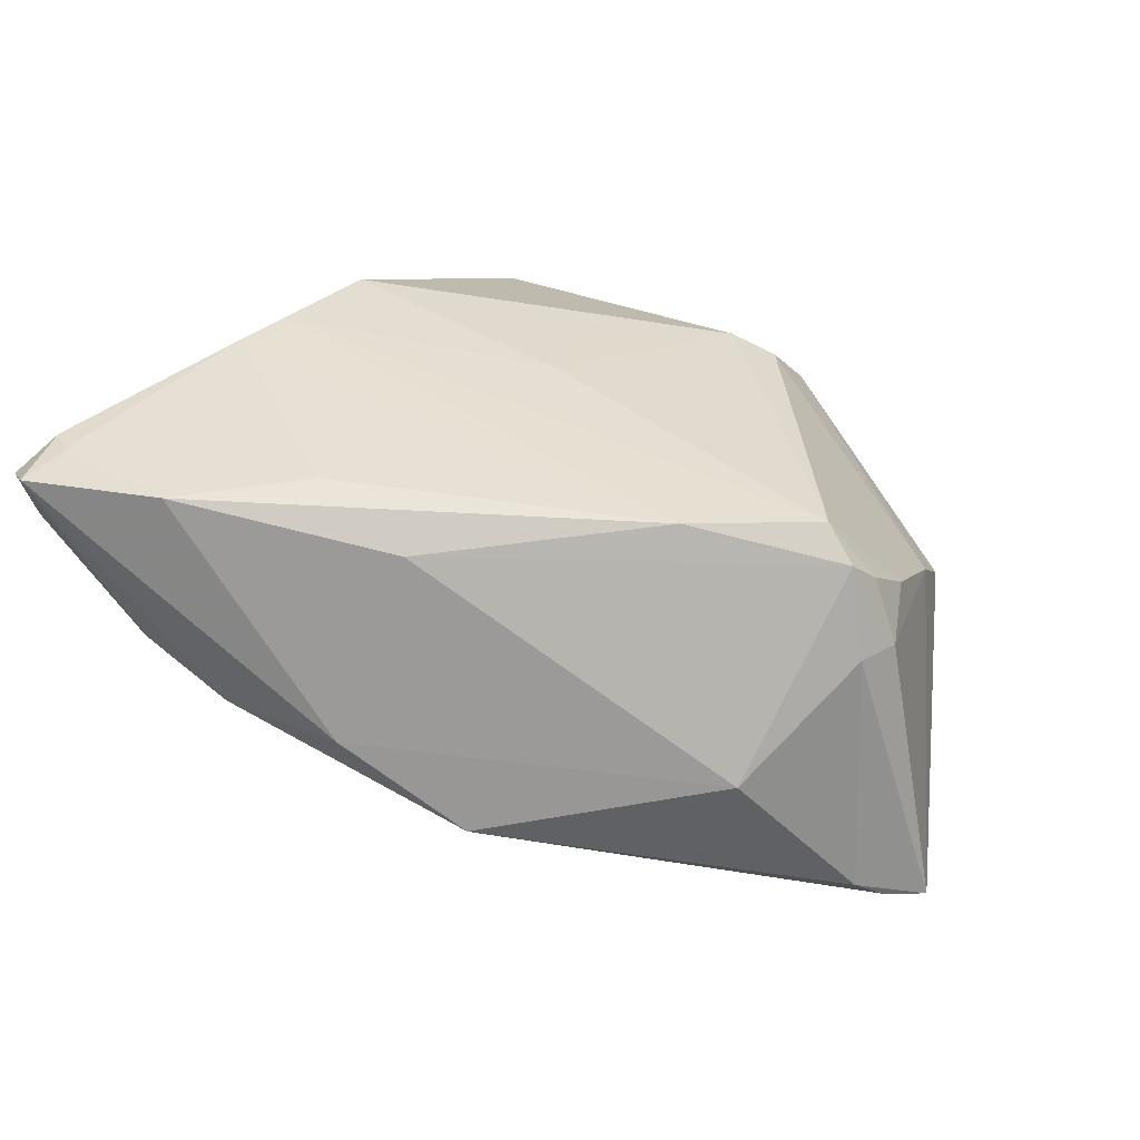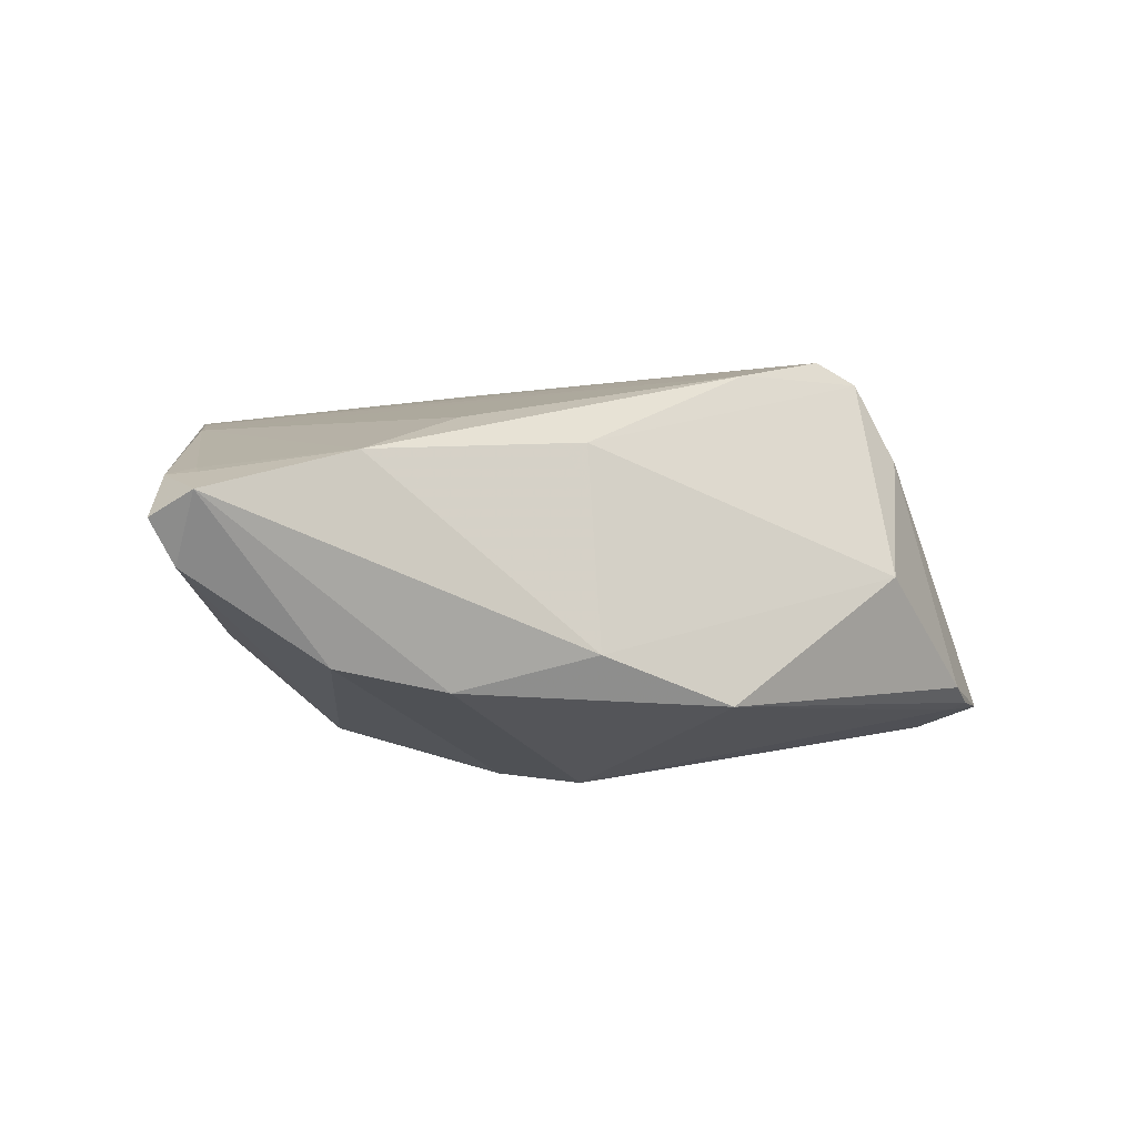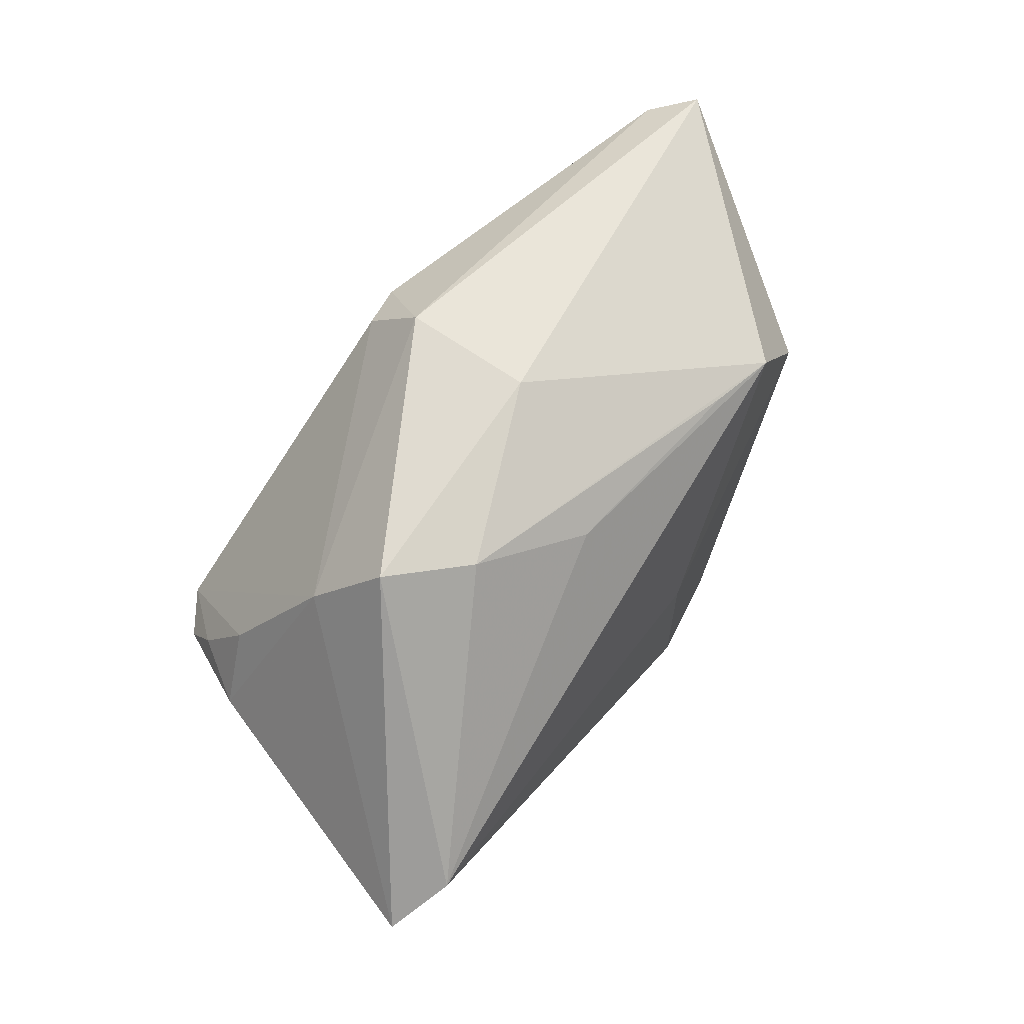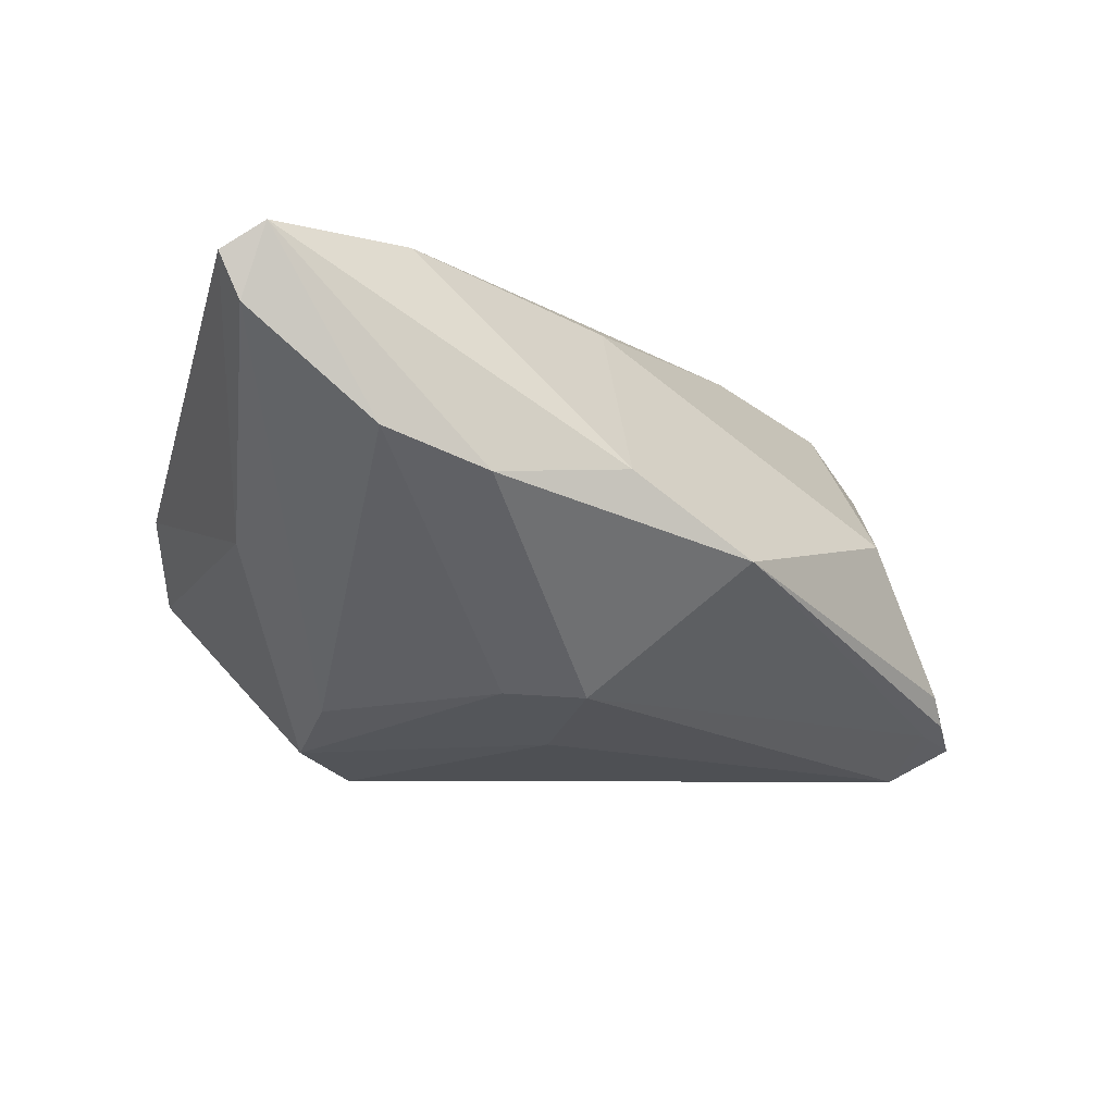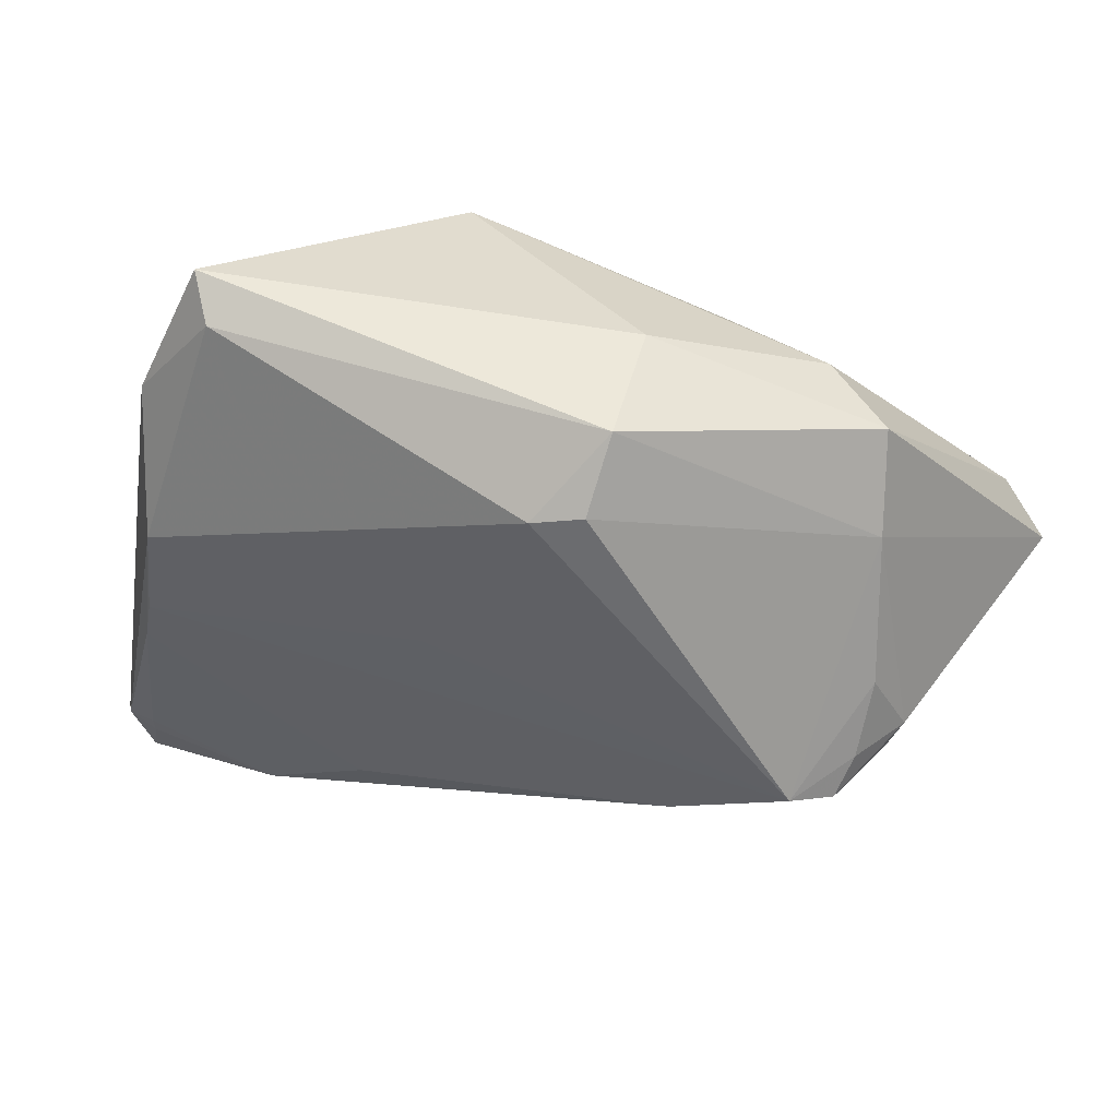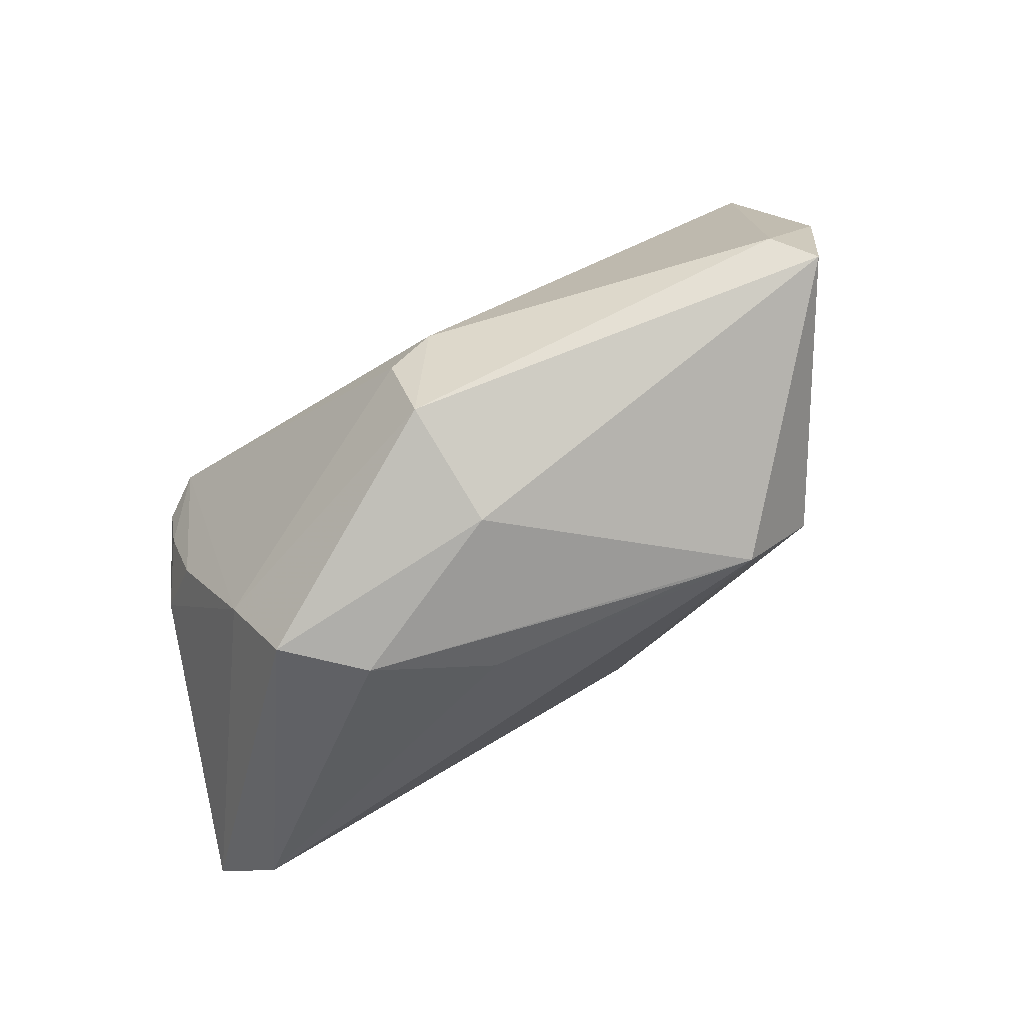
<metadata>
{"format":"obj","ext":"obj","renderer":"f3d","projection":"perspective","resolution":1024,"background":"white","views":[{"elev":44.2,"azim":35.7,"up":"+Z"},{"elev":11.0,"azim":-15.5,"up":"+Z"},{"elev":54.2,"azim":124.5,"up":"+Y"},{"elev":-18.6,"azim":-22.8,"up":"+Z"},{"elev":58.6,"azim":16.2,"up":"+Y"},{"elev":77.5,"azim":149.4,"up":"+Y"}]}
</metadata>
<code>
v 0.04244 -0.002886 0.01206
v 0.02676 0.03146 -0.01365
v -0.03751 0.03862 0.005248
v -0.04575 -0.006889 0.01988
v 0.04393 0.002284 0.01126
v 0.04892 0.00208 -0.02458
v -0.03246 -0.03539 0.02108
v 0.03466 0.03246 -0.006368
v 0.007982 0.0409 0.007839
v 0.007212 0.03481 0.01504
v -0.04451 -0.0002934 0.01961
v 0.007724 0.03885 -0.006491
v -0.04048 0.0409 4.962e-05
v -0.04607 0.02664 0.007
v 0.03971 0.0109 0.01201
v -0.03649 -0.03815 -0.001717
v -0.04916 -0.03226 0.0193
v 0.05489 -0.002825 -0.02091
v 0.0494 -0.006083 -0.02019
v -0.02364 -0.03828 -0.005197
v -0.04919 -0.03469 0.01924
v -0.009942 0.01062 0.02075
v -0.009888 0.02966 -0.02297
v -0.0176 0.02957 -0.02458
v 0.00146 0.03365 0.01648
v 0.05138 -0.007251 -0.01902
v -0.04318 0.01326 0.01801
v 0.01384 0.02703 -0.01982
v -0.05249 -0.03245 0.01873
v 0.03677 0.0242 0.001888
v -0.04283 -0.00393 -0.00513
v 0.03633 -0.01803 0.0004157
v 0.03371 0.002591 0.02458
v -0.02776 0.009035 -0.02101
v 0.03951 0.004188 0.01796
v -0.004857 -0.02546 0.01942
v -0.05489 -0.03819 0.01527
v -0.006664 -0.03757 -0.002216
v -0.0522 -0.03793 0.009914
v 0.03826 0.0007238 0.02172
v -0.05045 -0.0409 0.01844
v -0.01902 -0.02341 0.02253
v -0.01209 -0.01207 -0.02227
v -0.01132 0.01656 0.01938
v 0.04881 -0.01023 -0.01613
v -0.00306 -0.01632 -0.02297
v 0.02029 -0.007123 0.02435
v -0.001065 0.0004221 -0.02458
v -0.02669 0.02164 -0.02335
v 0.009876 -0.0344 -0.009978
f 13 49 31
f 14 31 37
f 13 31 14
f 48 46 49
f 49 46 43
f 36 38 32
f 7 38 36
f 29 14 37
f 27 14 29
f 27 29 4
f 18 1 45
f 45 1 32
f 32 1 40
f 40 36 32
f 27 25 3
f 13 14 3
f 3 14 27
f 33 25 22
f 8 2 12
f 8 12 9
f 9 12 13
f 13 3 9
f 9 3 25
f 6 8 18
f 6 2 8
f 46 48 6
f 16 43 46
f 41 38 7
f 41 29 37
f 7 36 47
f 47 40 33
f 36 40 47
f 7 4 17
f 17 4 29
f 5 1 18
f 5 40 1
f 44 25 27
f 27 22 44
f 44 22 25
f 27 4 11
f 11 22 27
f 33 22 11
f 11 47 33
f 4 47 11
f 20 16 46
f 38 41 20
f 20 41 16
f 49 43 34
f 43 16 34
f 34 31 49
f 42 4 7
f 7 47 42
f 42 47 4
f 29 41 21
f 21 17 29
f 21 41 7
f 7 17 21
f 18 45 26
f 33 40 35
f 35 15 33
f 40 5 35
f 35 5 15
f 8 9 30
f 15 5 30
f 33 15 30
f 18 8 30
f 30 5 18
f 24 12 2
f 13 12 24
f 24 48 49
f 24 6 48
f 24 49 13
f 31 34 39
f 37 31 39
f 39 34 16
f 39 41 37
f 16 41 39
f 18 26 19
f 19 6 18
f 46 6 19
f 33 30 10
f 10 30 9
f 10 25 33
f 10 9 25
f 2 6 28
f 6 24 28
f 38 20 50
f 50 20 46
f 32 38 50
f 50 26 45
f 50 45 32
f 46 19 50
f 50 19 26
f 23 24 2
f 2 28 23
f 23 28 24

</code>
